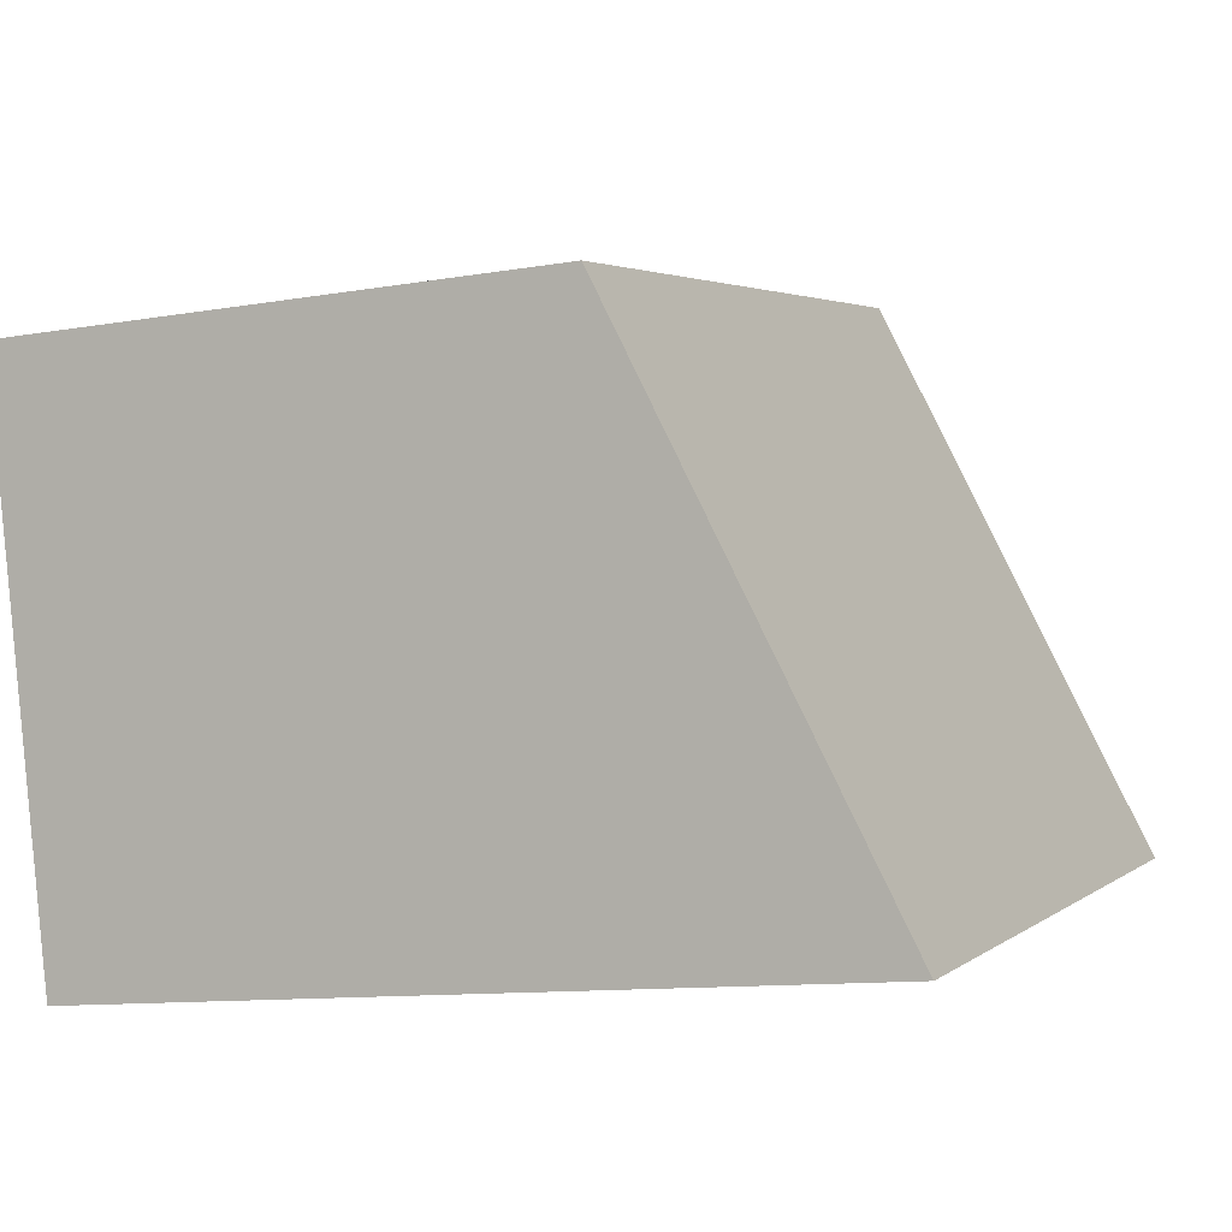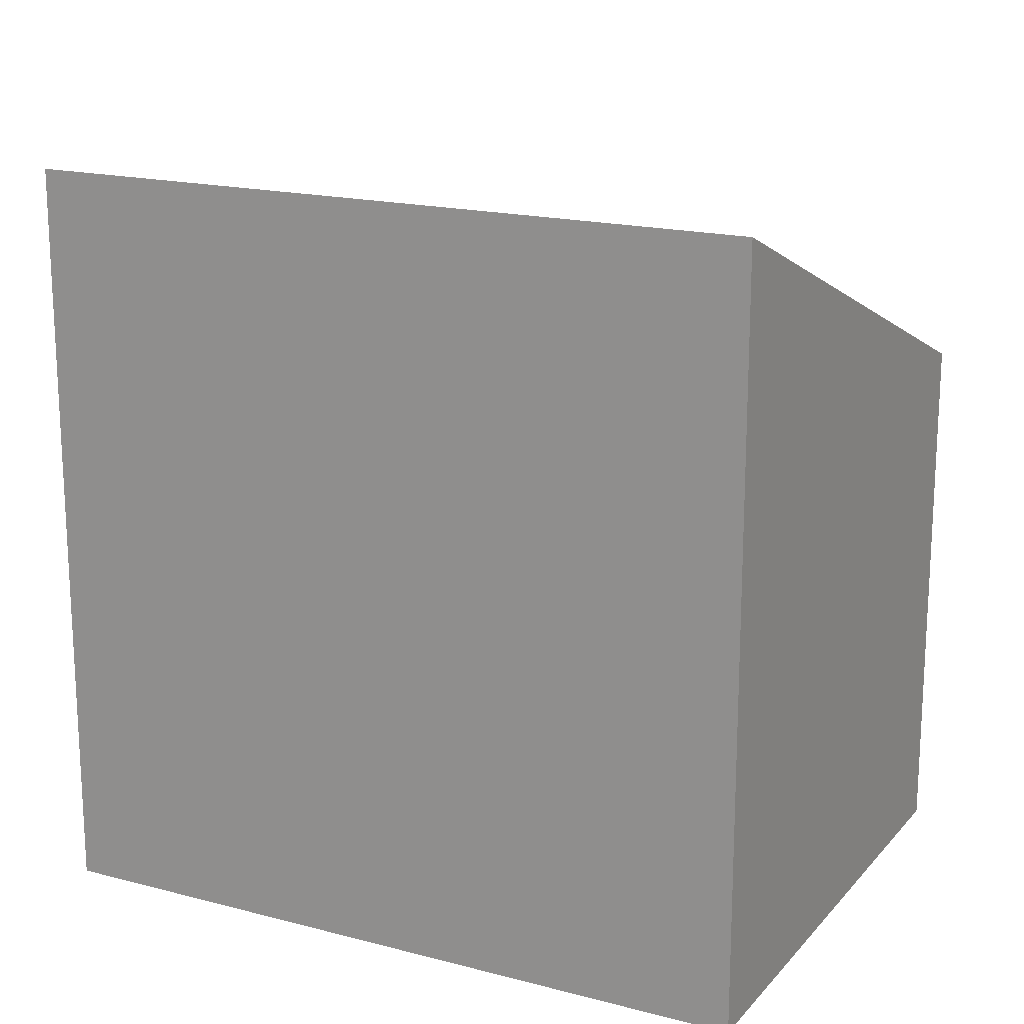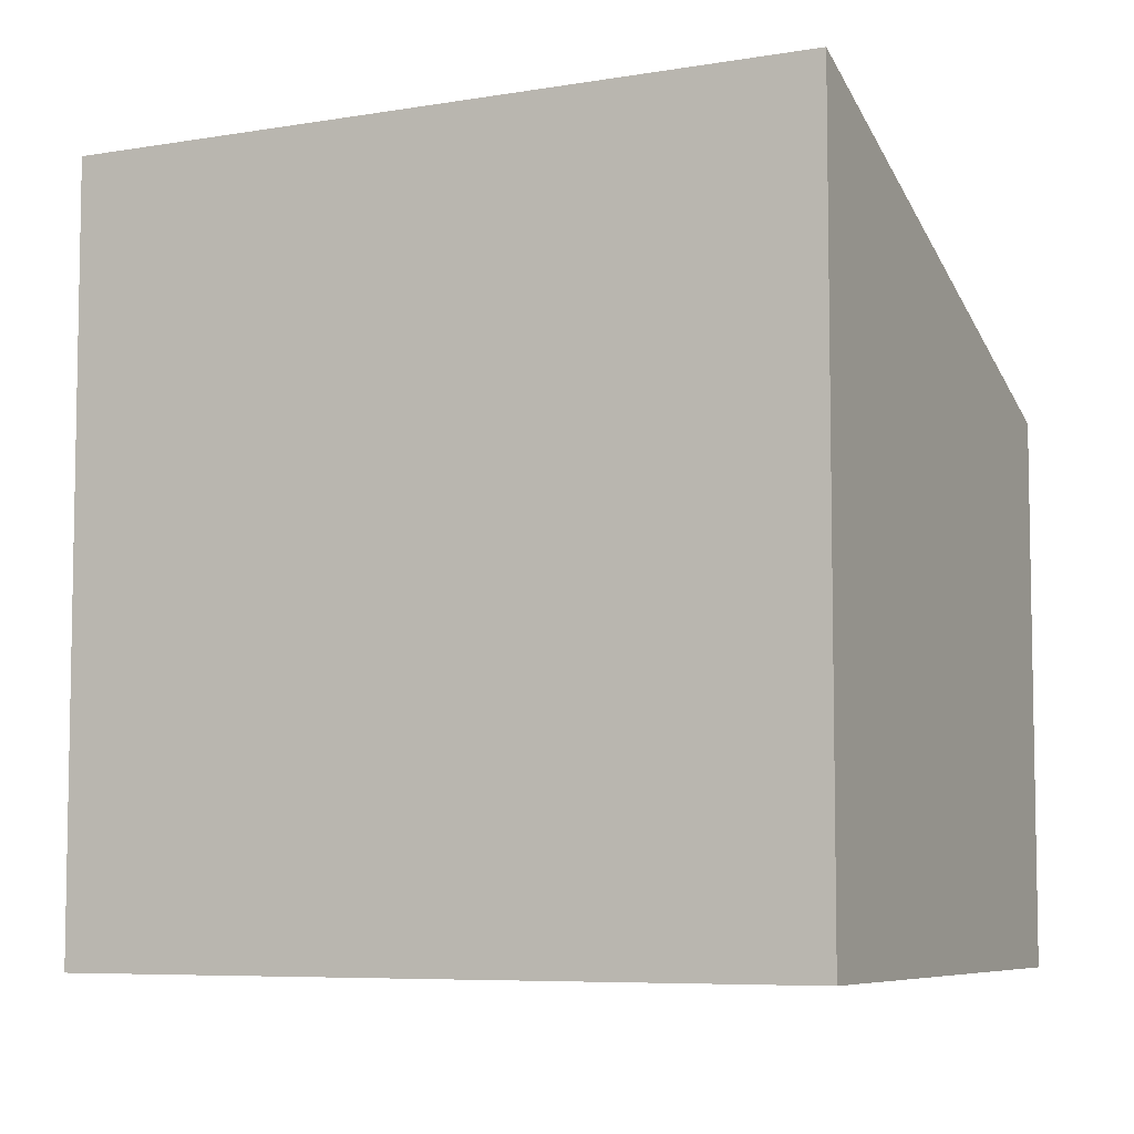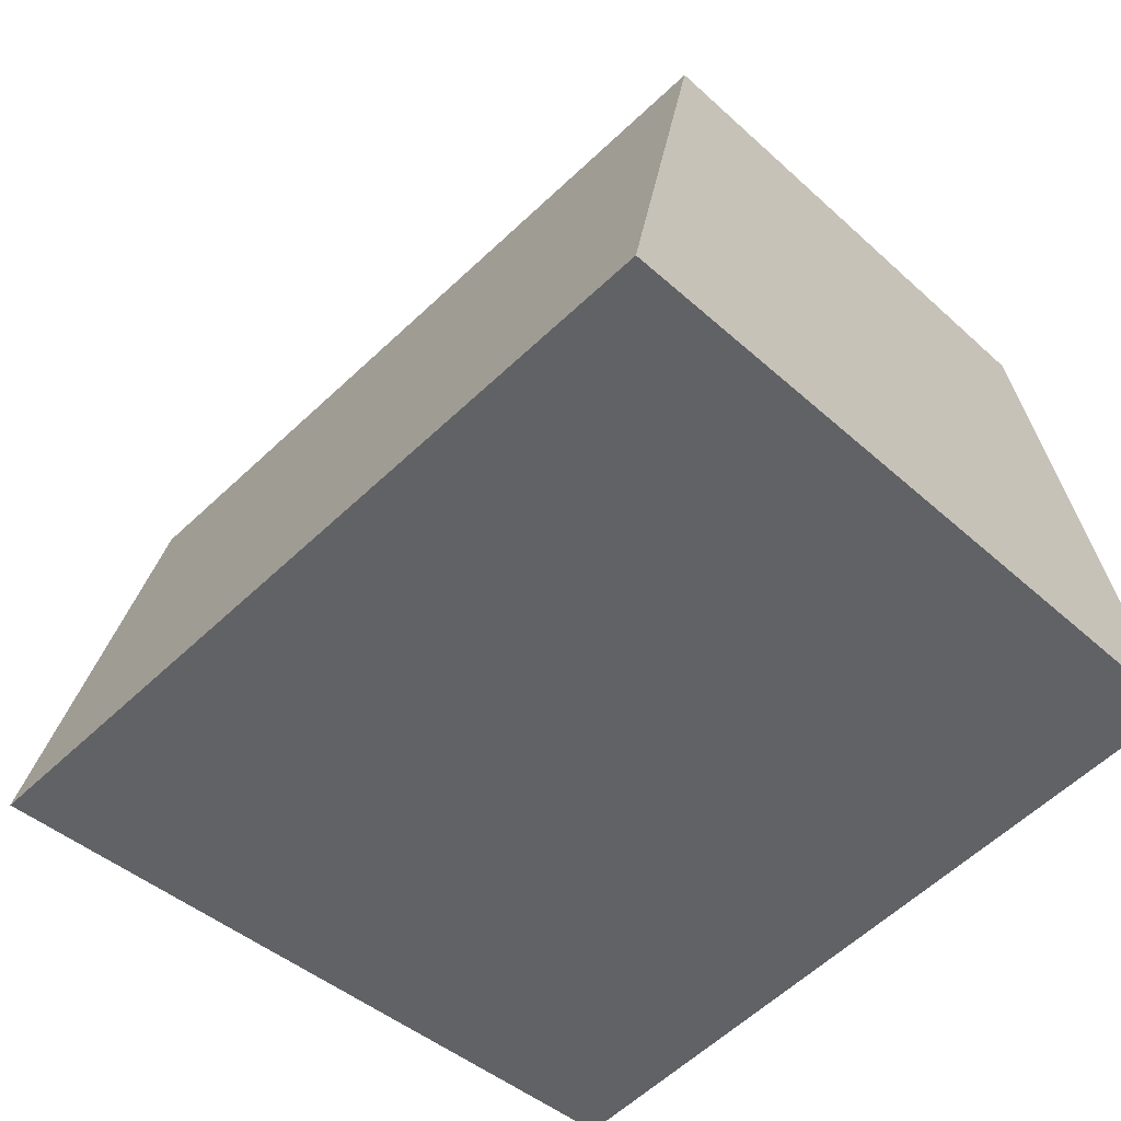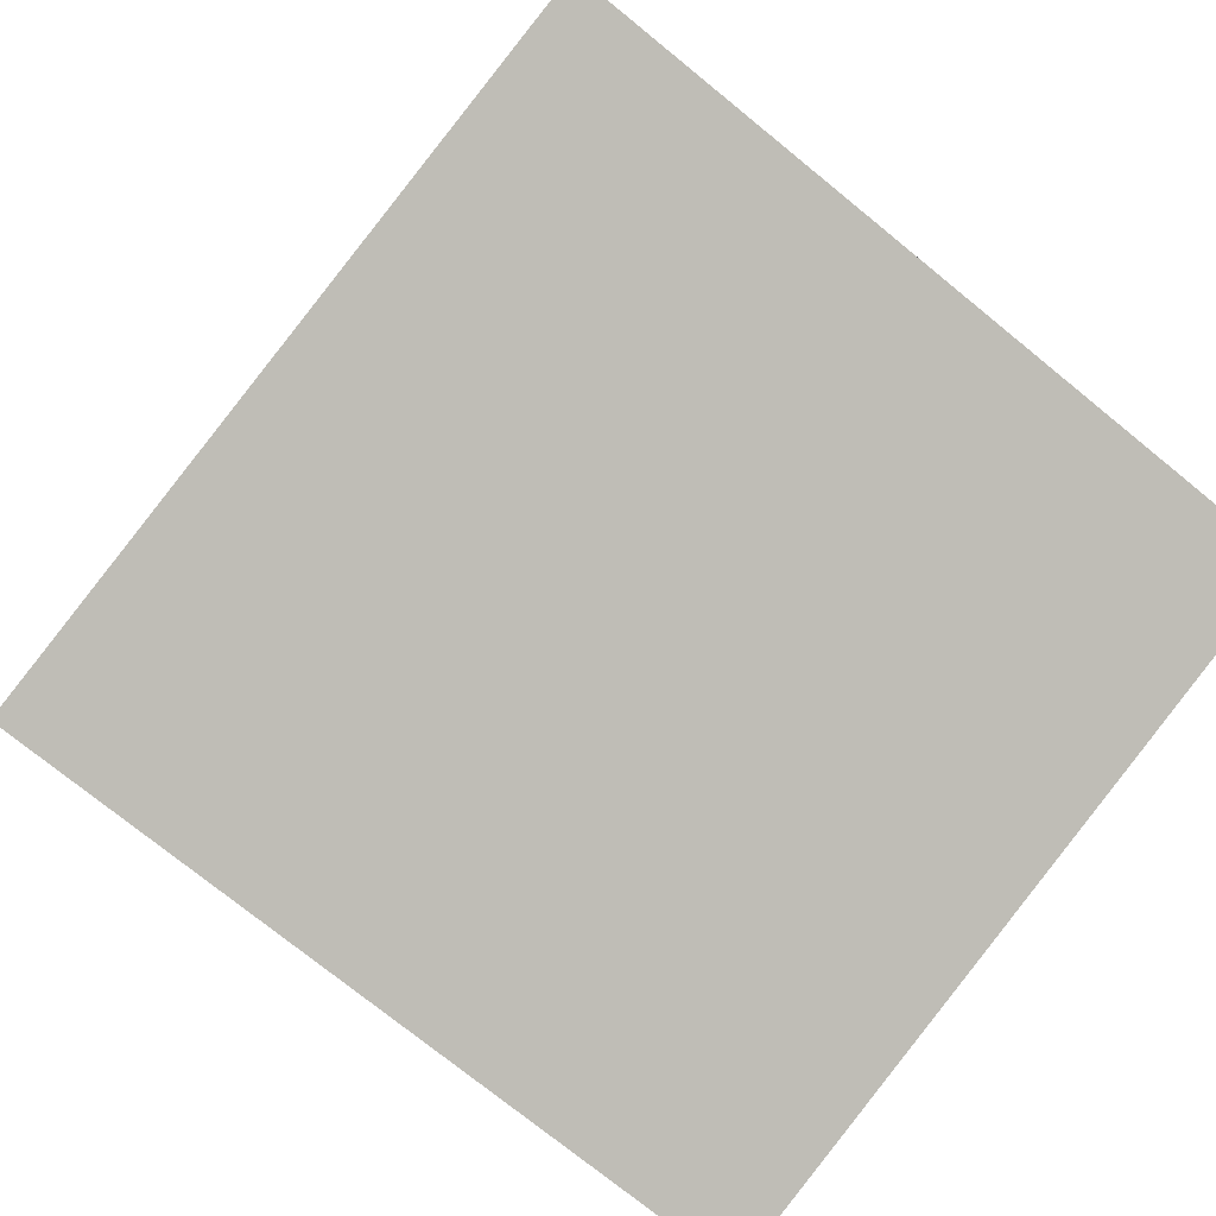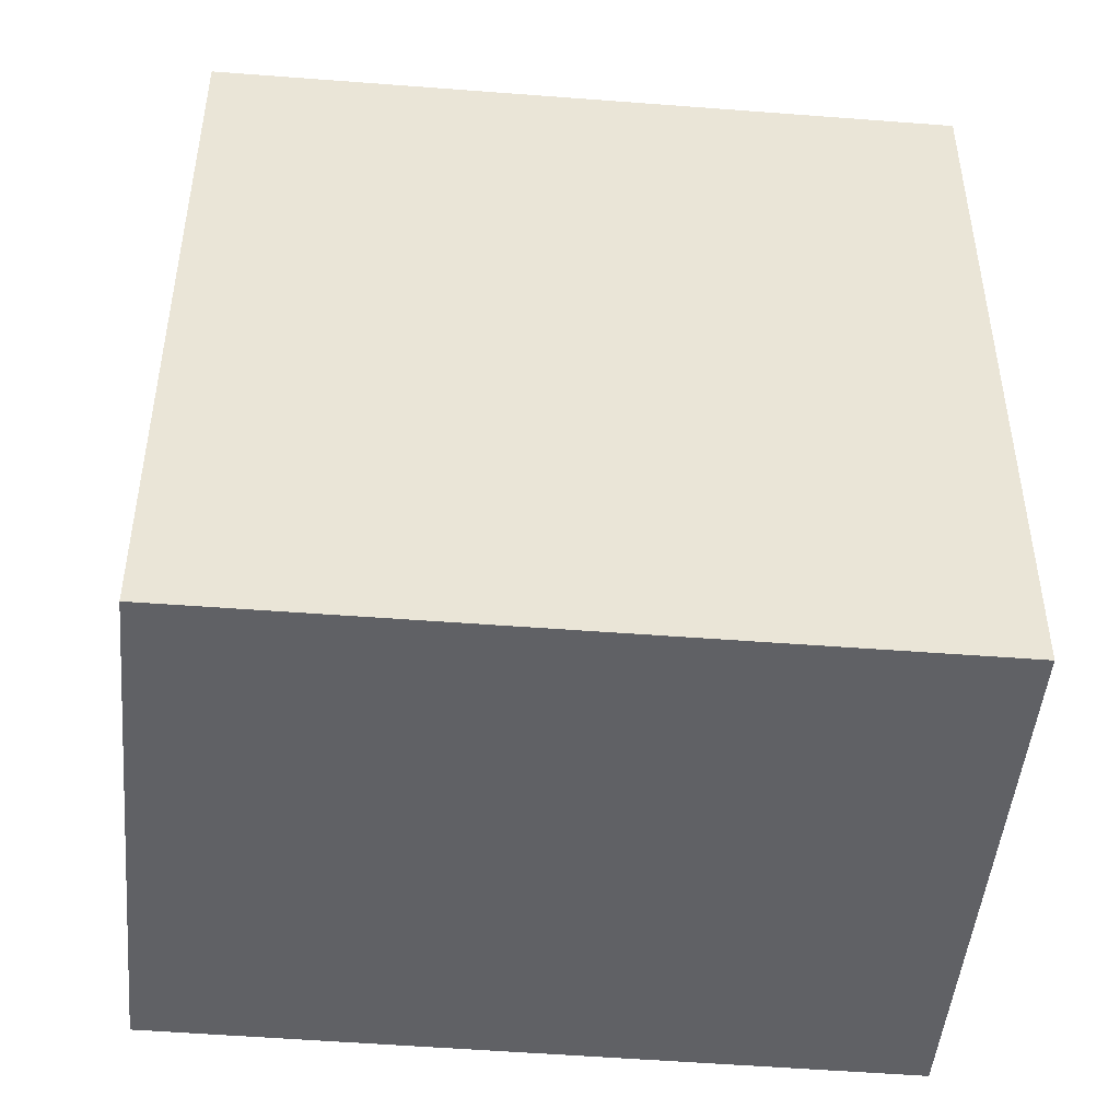
<metadata>
{"format":"obj","ext":"obj","renderer":"f3d","projection":"perspective","resolution":1024,"background":"white","views":[{"elev":-11.1,"azim":113.1,"up":"+Z"},{"elev":18.0,"azim":-140.0,"up":"+Y"},{"elev":-6.7,"azim":-141.2,"up":"+Y"},{"elev":-41.6,"azim":-137.7,"up":"+Z"},{"elev":-74.8,"azim":-129.1,"up":"+Z"},{"elev":-47.1,"azim":-172.4,"up":"+Y"}]}
</metadata>
<code>
v  10.29 10.75 -2.31
v  1.724 7.559 7.675
v  12.04 7.559 5.28
v  0 10.78 6.602e-16
v  10.29 1.414e-16 -2.31
v  12.04 -3.233e-16 5.28
v  0 0 0
v  1.724 -4.7e-16 7.675
g defaultobject
f 1 2 3
f 2 1 4
f 3 5 1
f 5 3 6
f 1 7 4
f 7 1 5
f 7 2 4
f 2 7 8
f 8 3 2
f 3 8 6
f 6 7 5
f 7 6 8

</code>
